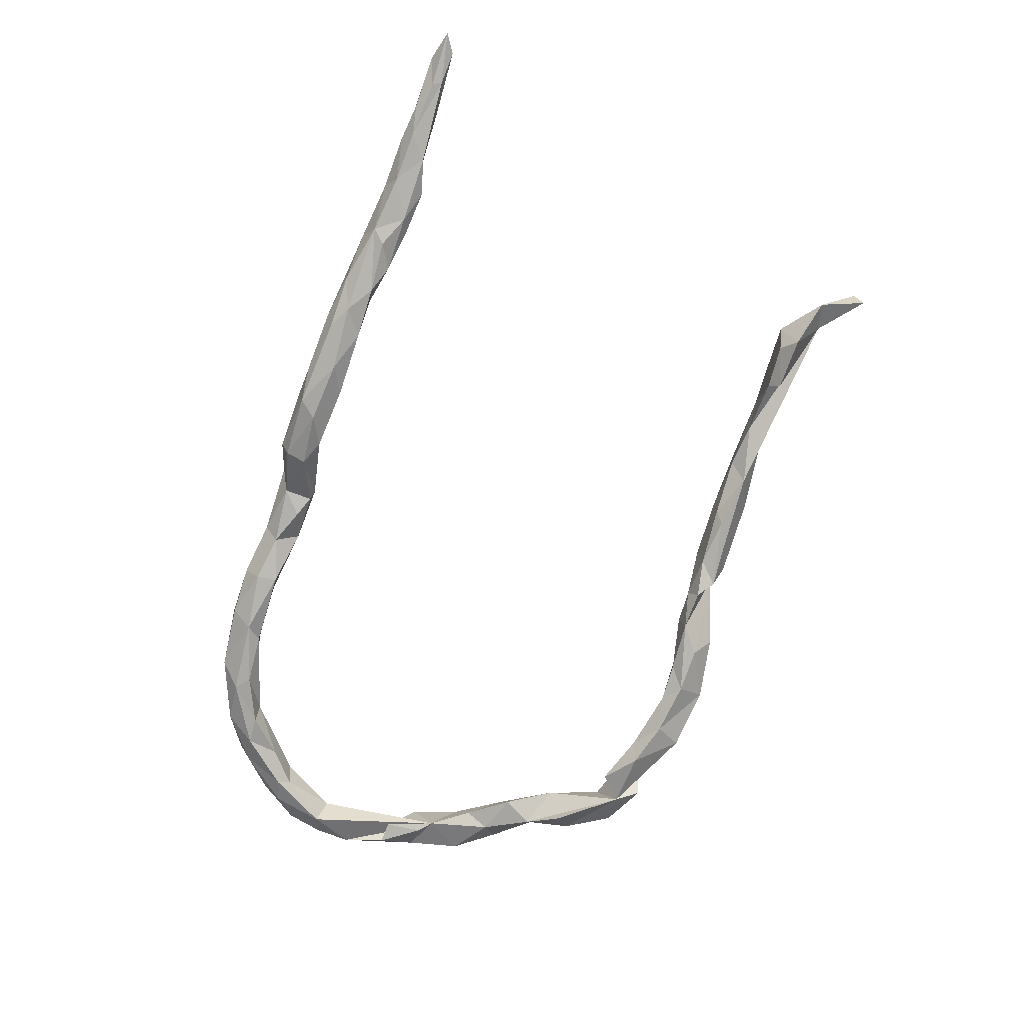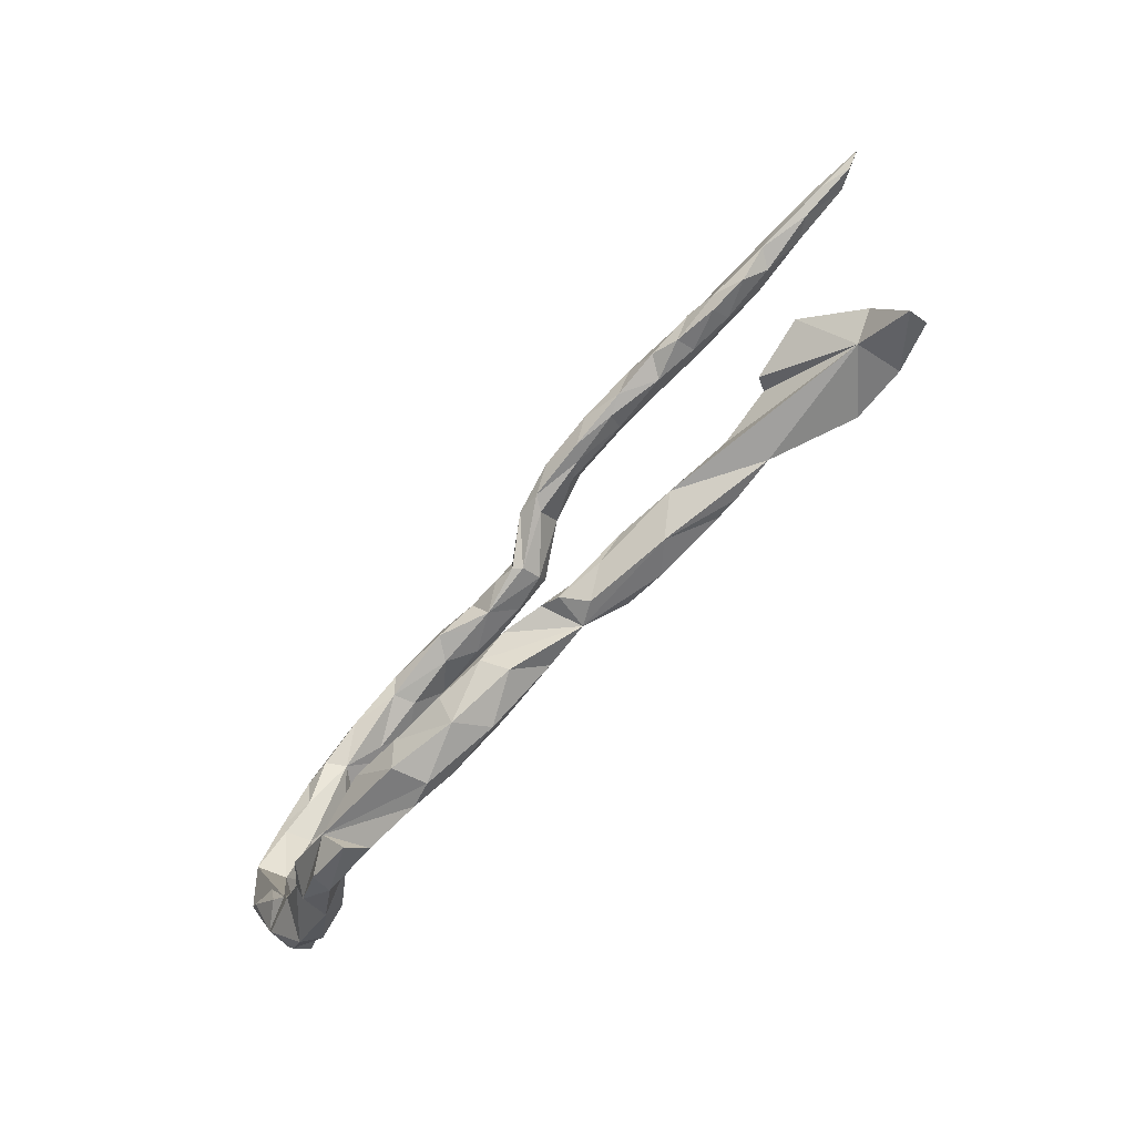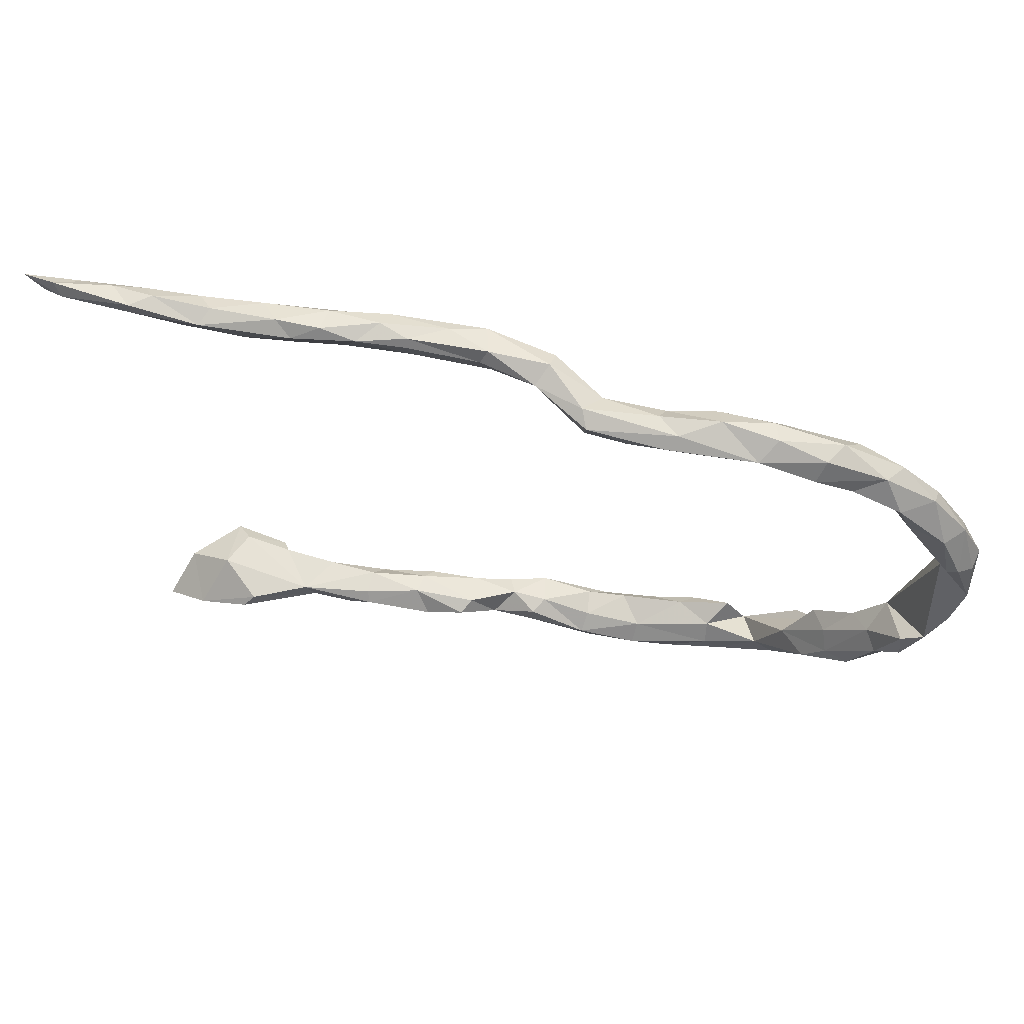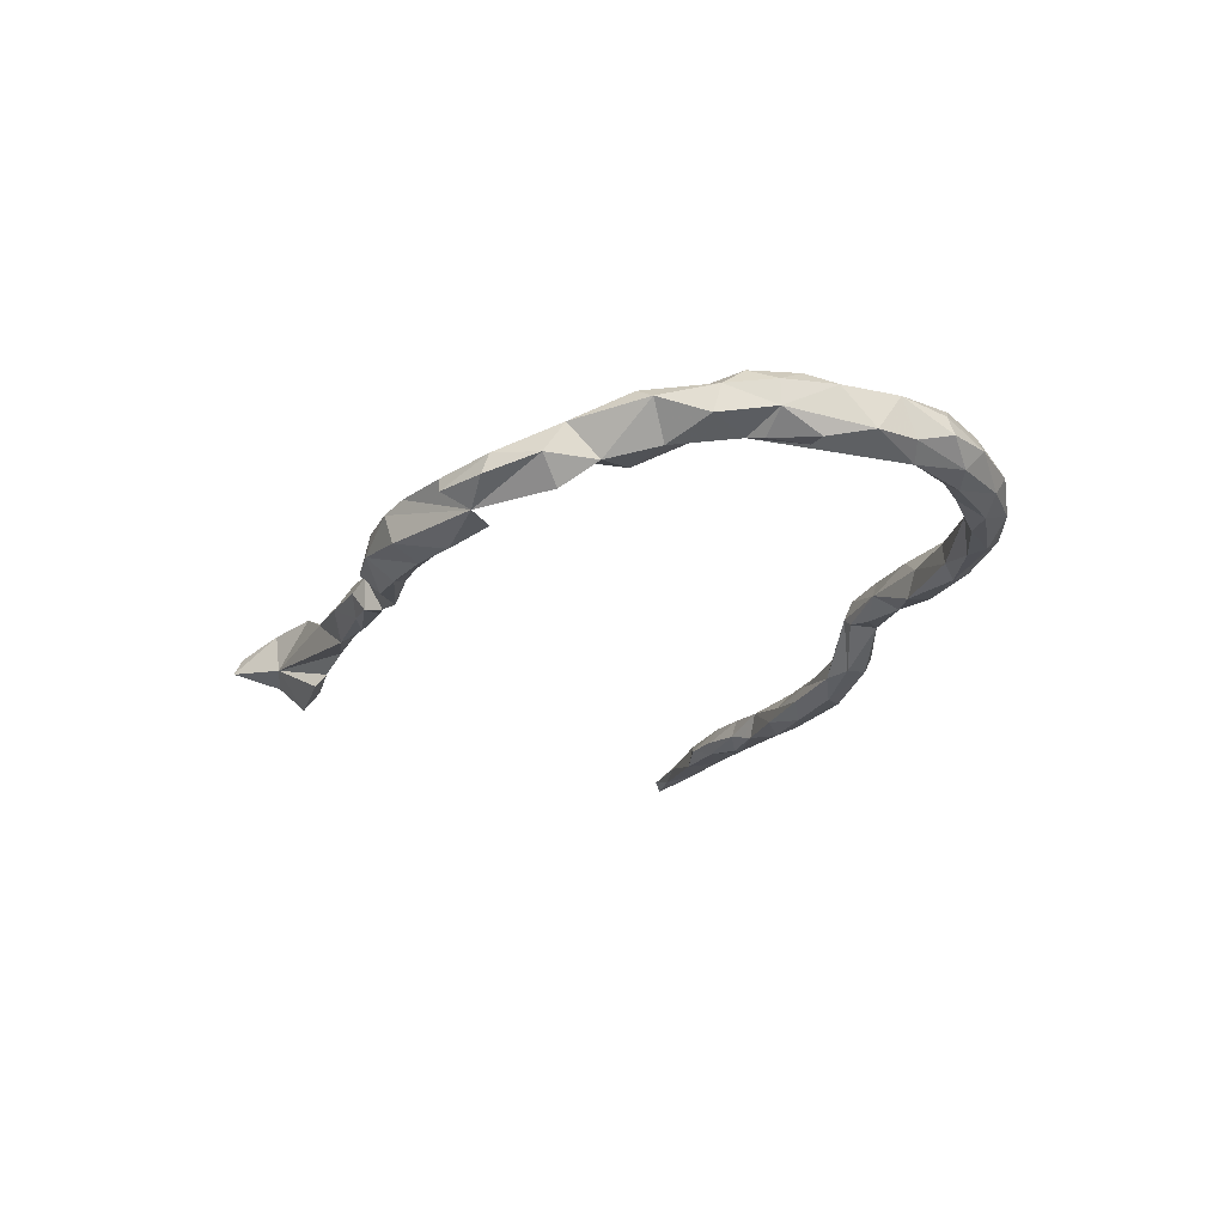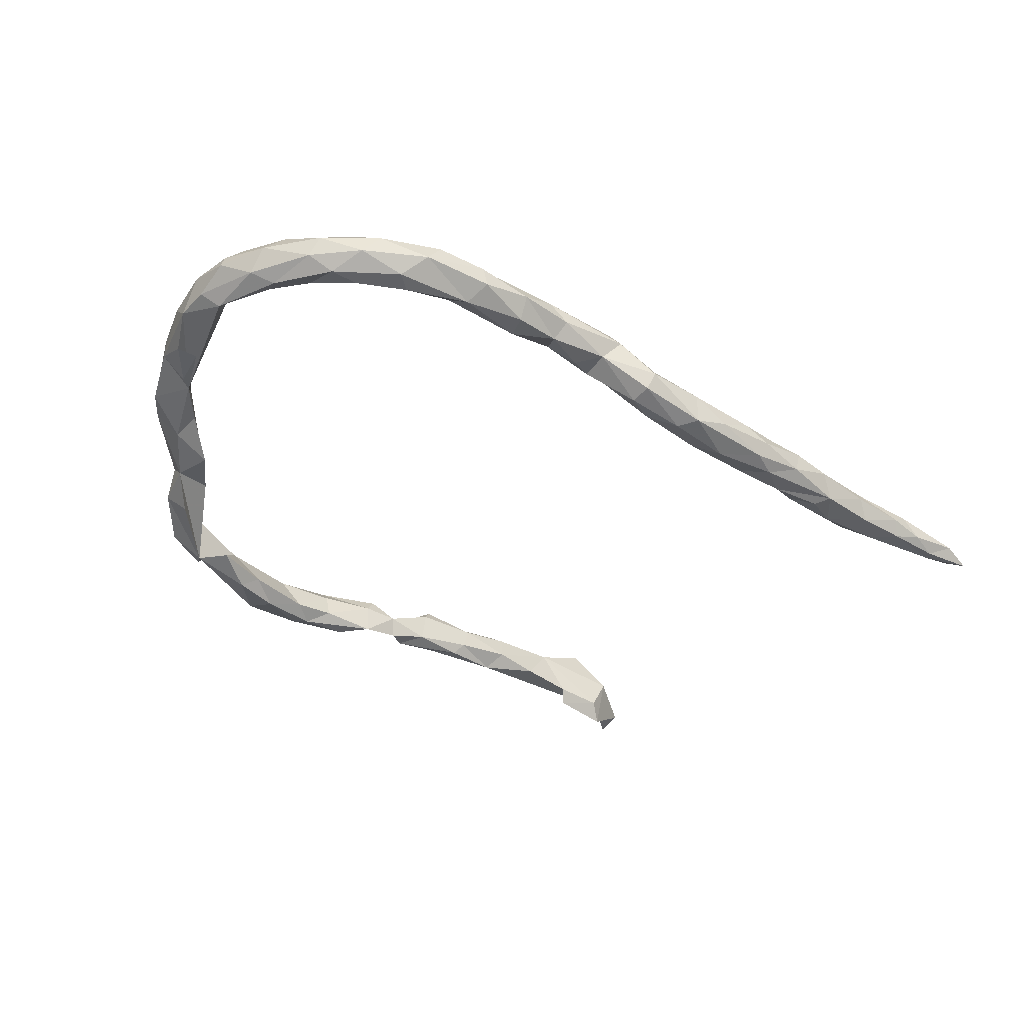
<metadata>
{"format":"obj","ext":"obj","renderer":"f3d","projection":"perspective","resolution":1024,"background":"white","views":[{"elev":-74.8,"azim":-114.5,"up":"+Z"},{"elev":-75.2,"azim":-130.8,"up":"+Y"},{"elev":62.3,"azim":10.6,"up":"+Y"},{"elev":-22.0,"azim":64.1,"up":"+Z"},{"elev":-43.3,"azim":139.7,"up":"+Z"}]}
</metadata>
<code>
v 0.4783 -0.06599 0.06681
v 0.4832 -0.1061 0.06986
v 0.4854 -0.1387 0.0449
v 0.5083 -0.04466 0.068
v 0.4558 -0.09274 -0.001479
v 0.5134 -0.07837 0.0516
v 0.5036 0.08468 0.01423
v 0.5061 0.135 0.05093
v 0.384 -0.211 0.03812
v 0.5209 0.1433 0.05373
v 0.4898 0.2056 0.04688
v 0.4505 -0.1417 0.05733
v 0.5355 -0.01297 0.04825
v 0.435 0.2358 0.04559
v 0.4178 -0.2131 0.04959
v 0.5415 0.1271 0.03547
v 0.4343 -0.1259 0.03262
v 0.3657 -0.2774 0.02023
v 0.548 0.06121 0.04444
v 0.4452 -0.2051 0.03251
v 0.4821 -0.1487 0.006919
v 0.5449 0.02972 -0.002827
v 0.3528 -0.2511 0.03265
v 0.47 0.1679 0.02008
v 0.5177 0.1943 0.01526
v 0.4206 0.2702 0.04709
v 0.5481 0.1326 0.009741
v 0.4656 0.261 0.01642
v 0.5126 -0.07742 0.01754
v 0.313 0.3456 0.03312
v -0.5211 -0.2927 0.09013
v 0.376 -0.1885 0.0149
v 0.302 0.3199 0.05007
v 0.4192 -0.178 -0.01269
v -0.5063 -0.2771 0.08092
v 0.3805 0.2589 0.000961
v 0.4857 -0.02428 -0.008279
v 0.1035 0.3524 0.05697
v 0.2252 0.3449 0.04977
v 0.3532 0.2974 0.04227
v 0.4746 -0.07721 -0.006691
v 0.4127 -0.1423 0.000897
v 0.5162 -0.02575 -0.01177
v 0.3752 -0.237 -0.02443
v 0.1406 0.3305 0.04407
v 0.3097 -0.3479 -0.01008
v 0.47 0.243 -0.008898
v 0.000343 0.3672 0.05482
v 0.5463 0.08079 -0.006472
v 0.3569 -0.3026 -0.01943
v 0.3946 0.3112 0.02502
v 0.3183 -0.2544 -0.003864
v 0.3352 0.2907 0.02514
v 0.05367 0.3398 0.05009
v 0.5205 0.09287 -0.02454
v 0.3582 -0.1925 -0.0181
v 0.2815 -0.3253 -0.01077
v 0.2261 -0.3771 -0.01377
v 0.5171 0.1664 -0.01416
v 0.1182 0.3655 0.04168
v 0.4161 0.2972 -0.005895
v 0.4844 0.1791 -0.02404
v 0.2569 0.31 0.02215
v 0.4796 0.1609 -0.01687
v -0.5938 -0.3185 0.08444
v 0.1468 -0.393 -0.01086
v -0.4313 -0.281 0.04732
v 0.3328 0.3433 0.001706
v 0.2473 0.3636 0.02296
v 0.4404 0.2046 -0.01278
v 0.08995 -0.3801 -0.000437
v -0.1344 -0.3388 0.005253
v 0.3377 -0.2744 -0.05255
v 0.2048 -0.363 -0.01345
v 0.4342 0.2512 -0.02492
v 0.3064 -0.357 -0.03768
v -0.2359 -0.318 0.03789
v 0.08144 0.3156 0.01574
v 0.007578 -0.3599 0.005543
v -0.3331 -0.2849 0.03495
v 0.01514 -0.3858 -0.003276
v -0.183 -0.3082 0.03343
v -0.3587 -0.3078 0.04549
v 0.2435 -0.3828 -0.03862
v -0.257 -0.2881 0.01721
v -0.328 -0.2988 0.04627
v -0.07476 -0.343 0.006801
v -0.07183 -0.3216 0.004706
v 0.2039 -0.3359 -0.0324
v -0.6548 -0.3512 0.06267
v 0.3956 0.2571 -0.02593
v 0.1803 0.3184 0.01708
v 0.2385 0.3621 -0.002599
v 0.08975 0.369 0.01848
v 0.26 -0.349 -0.06213
v -0.4186 -0.308 0.04258
v 0.3548 0.3096 -0.02314
v -0.04799 -0.3765 -0.03218
v 0.1707 0.3712 0.01301
v -0.5597 -0.2611 0.03307
v 0.3326 0.2938 -0.02613
v -0.6528 -0.3646 0.03649
v 0.2657 0.3068 -0.009013
v 0.2491 0.33 -0.02178
v 0.1121 -0.4029 -0.01956
v 0.09377 -0.3547 -0.02021
v -0.05779 -0.3159 -0.01761
v -0.1063 -0.309 -0.01855
v 0.0128 -0.3403 -0.01751
v -0.001355 0.3202 0.01113
v 0.09607 0.3469 -0.004304
v 0.0412 0.3316 -0.004881
v 0.1643 0.3497 -0.01414
v 0.1561 0.3211 -0.01508
v 0.03796 -0.3988 -0.04526
v 0.01301 0.3636 0.00172
v 0.009579 0.3227 4.1e-05
v -0.009415 0.3809 0.03243
v -0.003484 0.3349 0.04114
v -0.1644 -0.346 -0.009045
v -0.17 -0.2989 0.0134
v -0.3315 -0.2816 0.002197
v -0.2732 -0.3345 0.009179
v -0.07502 0.3843 0.01219
v -0.151 0.3885 -0.006995
v -0.2024 -0.326 -0.02777
v 0.1269 -0.3963 -0.06146
v 0.2307 -0.3131 -0.06351
v -0.1681 -0.3047 -0.0293
v -0.2511 -0.2921 -0.01158
v 0.1555 -0.3319 -0.06051
v -0.2394 -0.3044 -0.02816
v -0.02868 -0.3544 -0.06135
v -0.09262 0.3447 -0.04181
v -0.5853 -0.3146 0.028
v -0.3168 -0.3077 -0.01912
v -0.05607 0.3856 -0.03748
v 0.1781 -0.3437 -0.07816
v 0.1118 -0.3569 -0.07409
v -0.1166 -0.3195 -0.04428
v -0.06026 0.3994 -0.01417
v -0.1415 0.4062 -0.01438
v -0.1422 -0.3356 -0.0382
v -0.138 0.364 -0.01432
v 0.009681 -0.3341 -0.05303
v -0.06323 -0.3211 -0.05738
v -0.243 0.3749 -0.01162
v 0.06499 -0.3412 -0.05946
v -0.2493 0.3997 -0.004313
v -0.4721 -0.2758 -0.009462
v -0.3973 -0.2804 -0.003297
v 0.03538 -0.3595 -0.06925
v -0.3138 0.4049 0.001364
v -0.3992 0.3972 0.00756
v -0.2477 0.4109 -0.0115
v -0.3331 0.3628 -0.01649
v -0.3621 0.4139 -0.00468
v -0.4817 -0.2889 -0.02725
v -0.5211 0.403 0.01329
v -0.0776 0.3448 -0.02013
v -0.1683 0.354 -0.02734
v -0.05498 0.356 -0.04104
v -0.5088 0.4126 -0.00931
v -0.4655 0.3696 7.3e-05
v -0.2866 0.4142 -0.02681
v -0.4214 0.4134 -0.007378
v -0.132 0.3703 -0.05716
v -0.6239 -0.2994 0.01337
v -0.5525 0.3721 -0.00223
v -0.6145 0.4161 0.008359
v -0.3983 0.3676 -0.006676
v -0.1977 0.4083 -0.03816
v -0.3562 0.4101 -0.03565
v -0.2496 0.3545 -0.0347
v -0.5364 -0.2642 -0.01565
v -0.1865 0.3473 -0.04611
v -0.2807 0.3571 -0.04739
v -0.6122 0.3968 0.006871
v -0.2781 0.4026 -0.04973
v -0.5208 0.3549 -0.02187
v -0.4602 0.3534 -0.0258
v -0.2215 0.3723 -0.06024
v -0.15 0.3977 -0.05396
v -0.5583 -0.2803 -0.03881
v -0.5866 0.418 -0.01085
v -0.3948 0.3562 -0.03544
v -0.3141 0.3886 -0.0535
v -0.7055 0.4083 0.006283
v -0.6452 0.384 -0.01064
v -0.3551 0.3666 -0.04805
v -0.7604 0.4176 -0.01313
v -0.6894 0.3953 -0.02024
v -0.4291 0.3799 -0.04457
v -0.7169 0.425 -0.002562
v -0.7354 0.398 -0.007366
v -0.5721 0.3744 -0.02938
v -0.6411 0.4173 -0.01715
v -0.4443 0.4003 -0.03787
v -0.4767 0.3644 -0.03813
v -0.5295 0.3998 -0.03345
v -0.6025 0.4046 -0.02927
v -0.6819 0.4076 -0.02342
f 116 118 94
f 60 94 118
f 111 116 94
f 141 118 116
f 118 141 124
f 142 124 141
f 48 118 124
f 168 135 102
f 65 102 135
f 115 139 127
f 138 127 139
f 105 115 127
f 152 139 115
f 133 152 115
f 148 139 152
f 133 98 72
f 87 72 98
f 146 133 72
f 115 98 133
f 128 95 138
f 127 138 95
f 131 138 139
f 128 138 131
f 148 131 139
f 106 131 148
f 145 146 107
f 108 107 146
f 109 145 107
f 152 146 145
f 146 140 108
f 129 108 140
f 72 140 146
f 143 126 132
f 136 132 126
f 129 143 132
f 120 126 143
f 130 129 132
f 140 143 129
f 137 116 162
f 117 162 116
f 167 137 162
f 141 116 137
f 125 144 124
f 160 124 144
f 142 125 124
f 147 144 125
f 99 111 94
f 112 116 111
f 78 112 111
f 117 116 112
f 183 141 137
f 119 124 160
f 161 160 144
f 155 125 142
f 183 142 141
f 146 152 133
f 184 135 168
f 145 148 152
f 109 148 145
f 143 140 72
f 98 81 87
f 79 87 81
f 115 81 98
f 105 71 81
f 79 81 71
f 115 105 81
f 66 71 105
f 106 79 71
f 95 66 105
f 74 71 66
f 127 95 105
f 58 66 95
f 106 71 74
f 58 74 66
f 84 58 95
f 65 90 102
f 168 102 90
f 168 90 65
f 38 45 39
f 92 39 45
f 60 38 39
f 54 45 38
f 78 92 45
f 63 39 92
f 69 39 30
f 33 30 39
f 68 69 30
f 99 39 69
f 63 33 39
f 51 30 33
f 40 51 33
f 68 30 51
f 53 40 33
f 26 51 40
f 53 33 63
f 103 53 63
f 36 40 53
f 103 36 53
f 26 40 36
f 28 51 26
f 14 26 36
f 11 26 14
f 25 10 16
f 19 16 10
f 27 25 16
f 11 10 25
f 19 10 8
f 11 8 10
f 7 19 8
f 27 16 19
f 13 19 7
f 24 7 8
f 22 19 13
f 29 22 13
f 49 19 22
f 4 13 7
f 5 4 7
f 6 13 4
f 4 5 1
f 17 1 5
f 2 4 1
f 2 6 4
f 29 13 6
f 3 29 6
f 12 1 17
f 2 1 12
f 9 12 17
f 3 6 2
f 12 3 2
f 15 3 12
f 15 12 9
f 32 9 17
f 20 3 15
f 18 20 15
f 21 3 20
f 23 15 9
f 29 3 21
f 34 21 20
f 23 18 15
f 44 20 18
f 5 29 21
f 34 5 21
f 41 29 5
f 178 170 188
f 194 188 170
f 189 178 188
f 159 170 178
f 137 167 183
f 182 183 167
f 173 157 165
f 153 165 157
f 179 173 165
f 166 157 173
f 154 157 166
f 198 166 173
f 159 163 185
f 200 185 163
f 170 159 185
f 192 196 189
f 169 189 196
f 195 192 189
f 201 196 192
f 190 198 187
f 173 187 198
f 177 190 187
f 193 198 190
f 198 163 166
f 159 166 163
f 200 163 198
f 197 194 170
f 185 197 170
f 202 194 197
f 201 197 185
f 200 201 185
f 202 197 201
f 200 196 201
f 202 201 192
f 191 188 194
f 195 189 188
f 169 178 189
f 191 195 188
f 191 202 192
f 191 192 195
f 191 194 202
f 179 172 183
f 142 183 172
f 182 179 183
f 165 172 179
f 187 179 182
f 176 182 167
f 155 172 165
f 173 179 187
f 177 187 182
f 44 34 20
f 52 9 32
f 56 52 32
f 23 9 52
f 57 23 52
f 50 44 18
f 57 18 23
f 46 18 57
f 95 57 52
f 46 50 18
f 73 44 50
f 58 46 57
f 135 31 65
f 35 65 31
f 14 8 11
f 24 8 14
f 42 32 17
f 85 86 77
f 123 77 86
f 82 85 77
f 80 86 85
f 121 85 82
f 72 121 82
f 130 85 121
f 72 82 77
f 108 121 72
f 123 72 77
f 88 72 87
f 79 88 87
f 108 72 88
f 79 107 88
f 108 88 107
f 109 107 79
f 109 79 106
f 148 109 106
f 89 106 74
f 57 89 74
f 131 106 89
f 46 58 84
f 74 58 57
f 76 46 84
f 95 76 84
f 50 46 76
f 100 168 65
f 73 50 95
f 76 95 50
f 44 95 52
f 91 97 75
f 61 75 97
f 70 91 75
f 101 97 91
f 101 91 36
f 70 36 91
f 103 101 36
f 104 97 101
f 104 101 103
f 68 97 104
f 103 63 92
f 114 103 92
f 78 114 92
f 104 103 114
f 111 114 78
f 117 78 110
f 119 110 78
f 162 117 110
f 112 78 117
f 113 99 93
f 69 93 99
f 104 113 93
f 111 99 113
f 89 95 128
f 44 73 95
f 57 95 89
f 131 89 128
f 113 104 114
f 111 113 114
f 134 162 110
f 160 110 119
f 134 110 160
f 48 124 119
f 68 104 93
f 126 120 123
f 72 123 120
f 136 126 123
f 143 72 120
f 123 83 96
f 67 96 83
f 136 123 96
f 86 83 123
f 199 196 200
f 180 196 199
f 198 199 200
f 193 199 198
f 186 199 193
f 186 193 190
f 156 186 190
f 186 156 171
f 154 171 156
f 181 186 171
f 156 190 177
f 174 156 177
f 147 156 174
f 176 174 177
f 176 177 182
f 161 174 176
f 134 176 167
f 161 176 134
f 159 178 169
f 180 169 196
f 181 180 199
f 164 169 180
f 164 180 181
f 186 181 199
f 171 164 181
f 162 134 167
f 154 164 171
f 60 118 48
f 54 48 119
f 56 32 42
f 34 56 42
f 17 5 42
f 34 42 5
f 37 41 5
f 43 41 37
f 5 43 37
f 29 41 43
f 55 49 22
f 47 28 25
f 11 25 28
f 59 47 25
f 61 28 47
f 56 34 44
f 52 56 44
f 5 22 43
f 29 43 22
f 55 22 5
f 59 49 55
f 7 55 5
f 64 55 7
f 27 49 59
f 62 59 55
f 24 64 7
f 62 55 64
f 70 64 24
f 47 59 62
f 70 62 64
f 36 70 24
f 27 59 25
f 75 47 62
f 70 75 62
f 61 47 75
f 61 51 28
f 68 51 61
f 68 61 97
f 99 94 60
f 38 60 48
f 54 38 48
f 39 99 60
f 68 93 69
f 78 54 119
f 45 54 78
f 164 154 159
f 166 159 154
f 169 164 159
f 153 154 156
f 161 147 174
f 153 156 147
f 144 147 161
f 160 161 134
f 100 184 168
f 184 100 175
f 67 175 100
f 158 184 175
f 150 158 175
f 135 184 158
f 150 135 158
f 151 135 150
f 136 135 151
f 67 151 150
f 122 136 151
f 96 135 136
f 67 122 151
f 130 136 122
f 175 67 150
f 85 130 122
f 132 136 130
f 149 153 147
f 157 154 153
f 149 147 125
f 172 155 142
f 149 125 155
f 153 149 155
f 153 155 165
f 65 35 100
f 67 100 35
f 96 67 35
f 121 108 129
f 31 96 35
f 135 96 31
f 67 83 86
f 80 67 86
f 122 67 80
f 122 80 85
f 11 28 26
f 24 14 36
f 19 49 27
f 130 121 129

</code>
